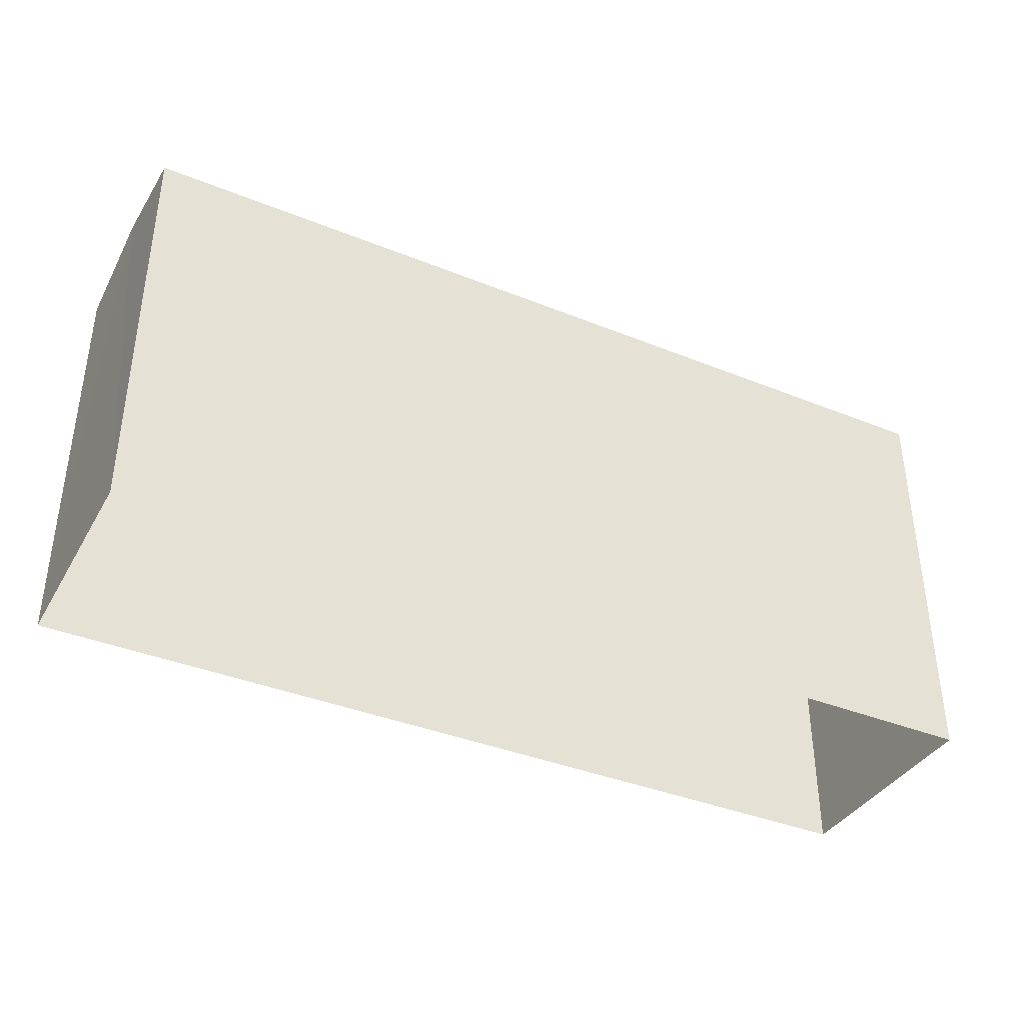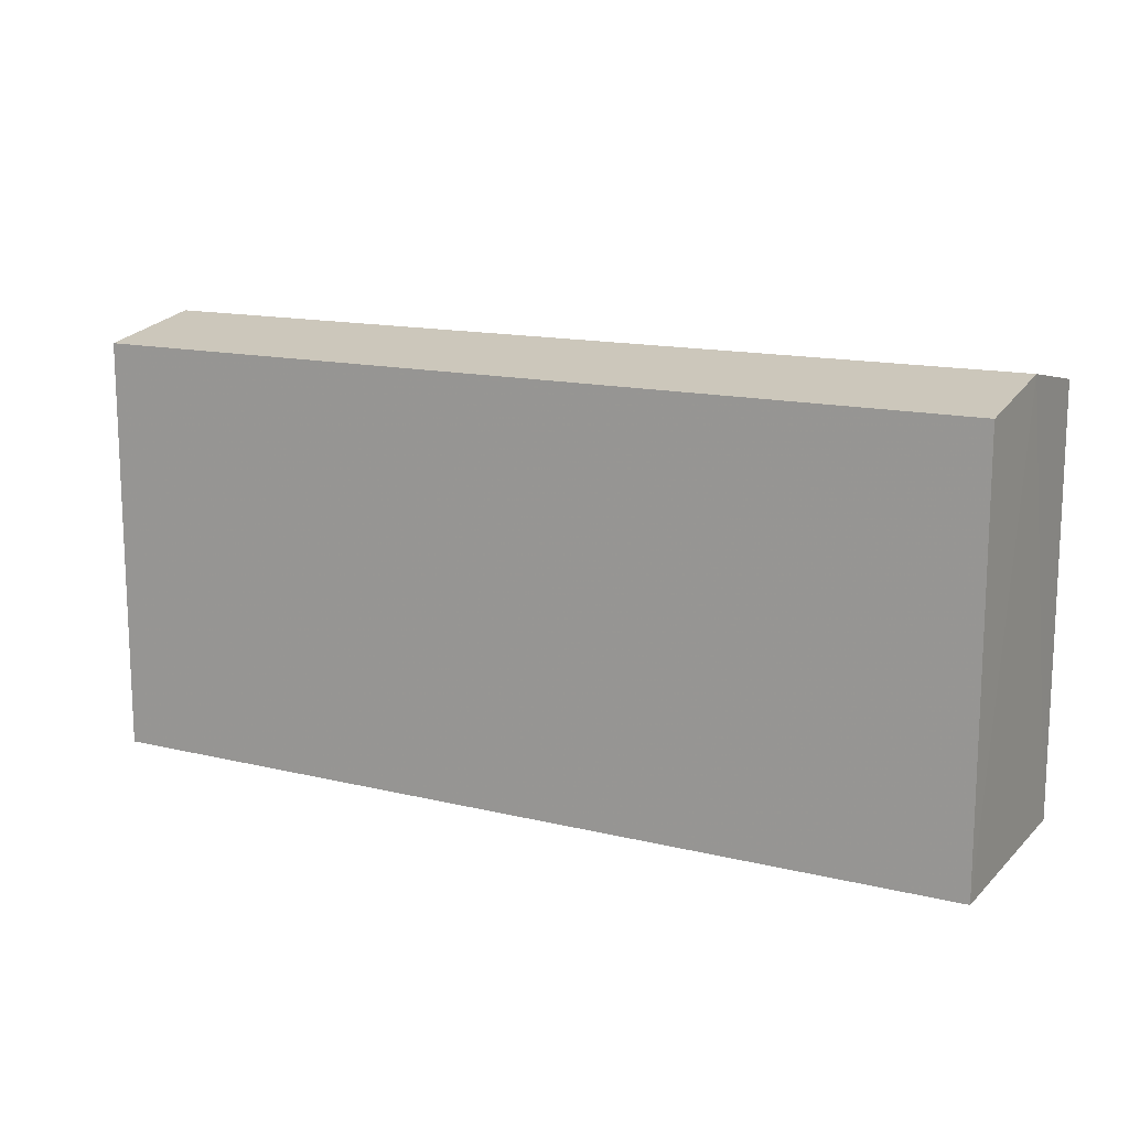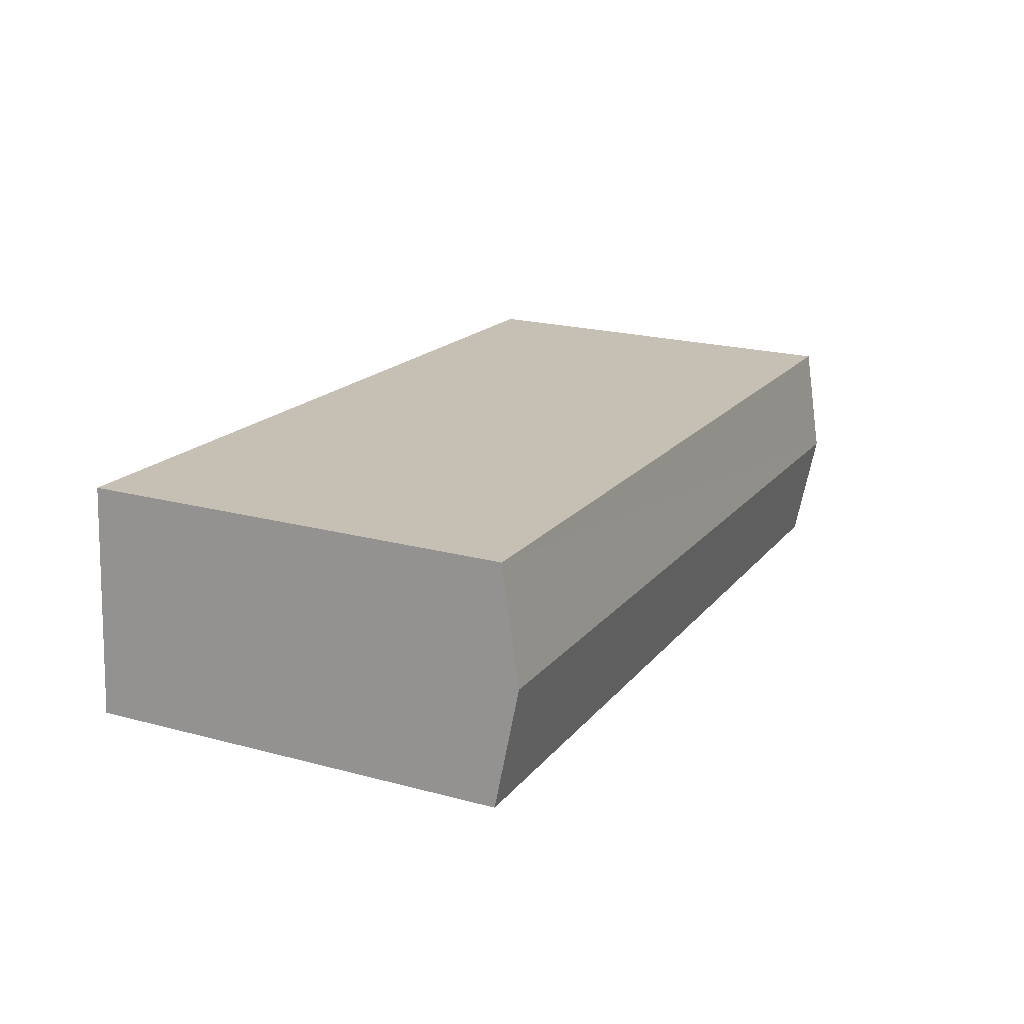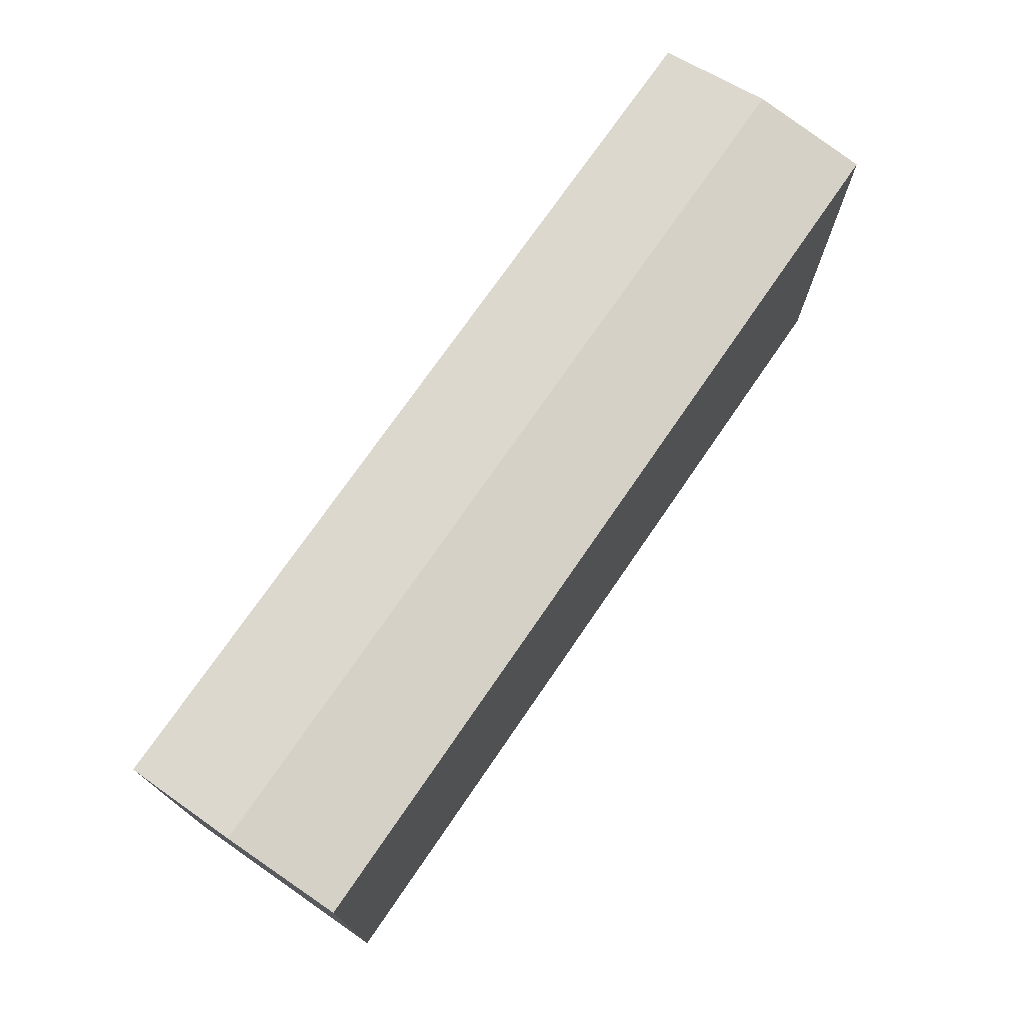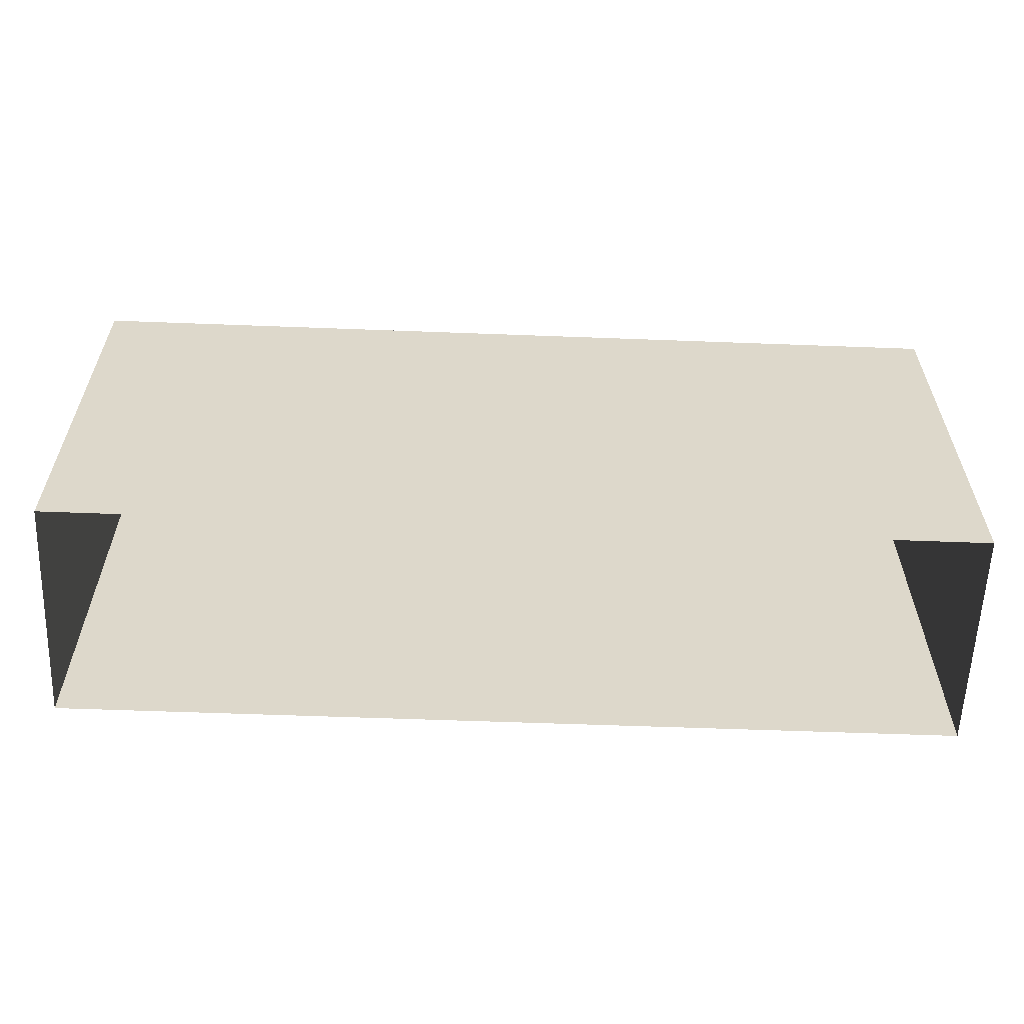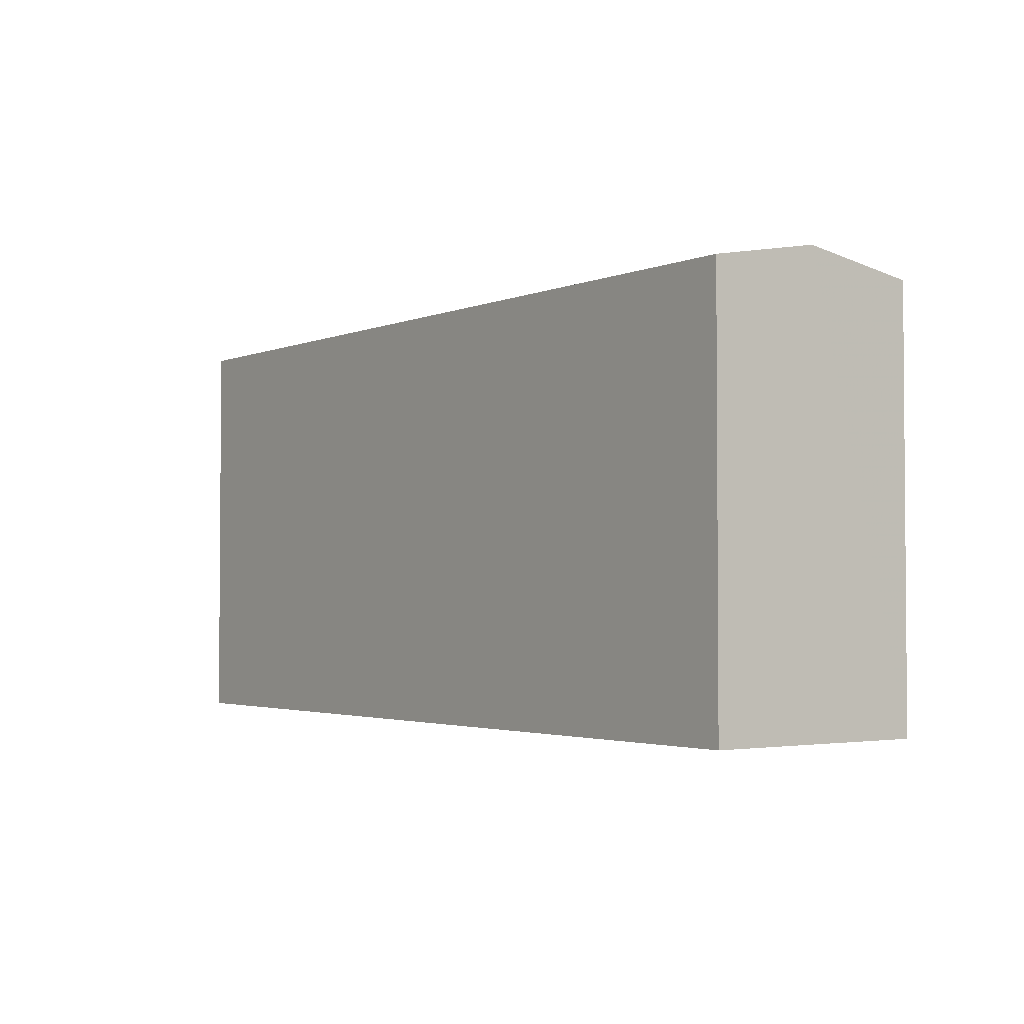
<metadata>
{"format":"obj","ext":"obj","renderer":"f3d","projection":"perspective","resolution":1024,"background":"white","views":[{"elev":-38.2,"azim":-30.9,"up":"+Z"},{"elev":14.1,"azim":24.5,"up":"+Z"},{"elev":21.3,"azim":-64.7,"up":"+Y"},{"elev":73.7,"azim":-59.3,"up":"+Z"},{"elev":-59.2,"azim":174.0,"up":"+Z"},{"elev":-2.6,"azim":-129.8,"up":"+Z"}]}
</metadata>
<code>
v -3.726e+05 -1.039e+05 29.92
v -3.726e+05 -1.039e+05 29.92
v -3.726e+05 -1.039e+05 29.92
v -3.726e+05 -1.039e+05 29.92
v -3.726e+05 -1.039e+05 41.5
v -3.726e+05 -1.039e+05 40.97
v -3.726e+05 -1.039e+05 41.5
v -3.726e+05 -1.039e+05 40.97
v -3.726e+05 -1.039e+05 40.97
v -3.726e+05 -1.039e+05 40.97
f 1 2 3
f 1 4 2
f 5 6 7
f 5 8 6
f 7 9 5
f 7 10 9
f 9 1 5
f 1 3 5
f 3 8 5
f 6 3 2
f 6 8 3
f 10 4 1
f 9 10 1
f 6 2 7
f 2 4 7
f 4 10 7

</code>
